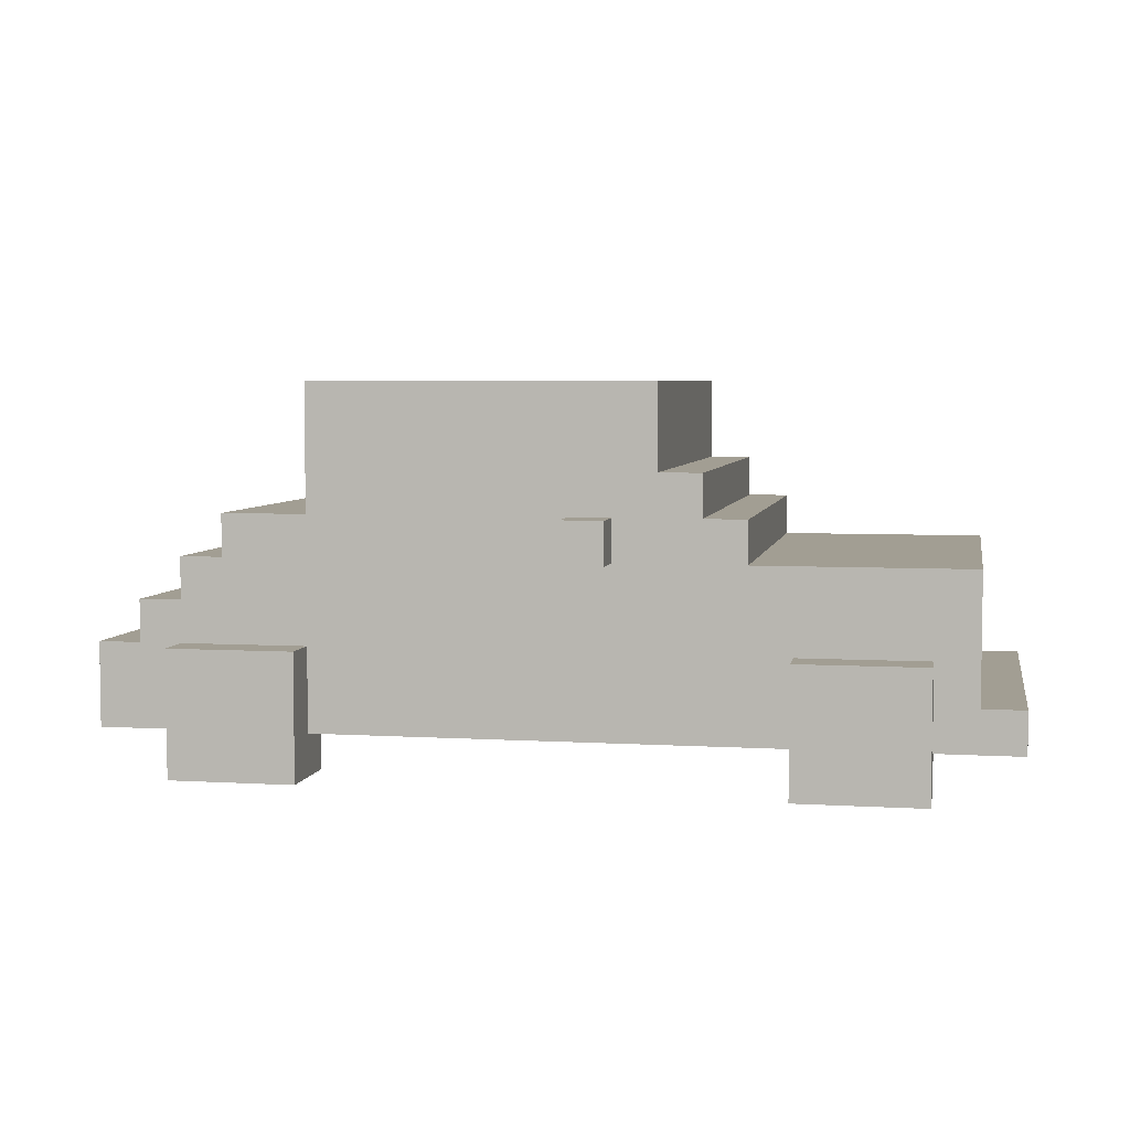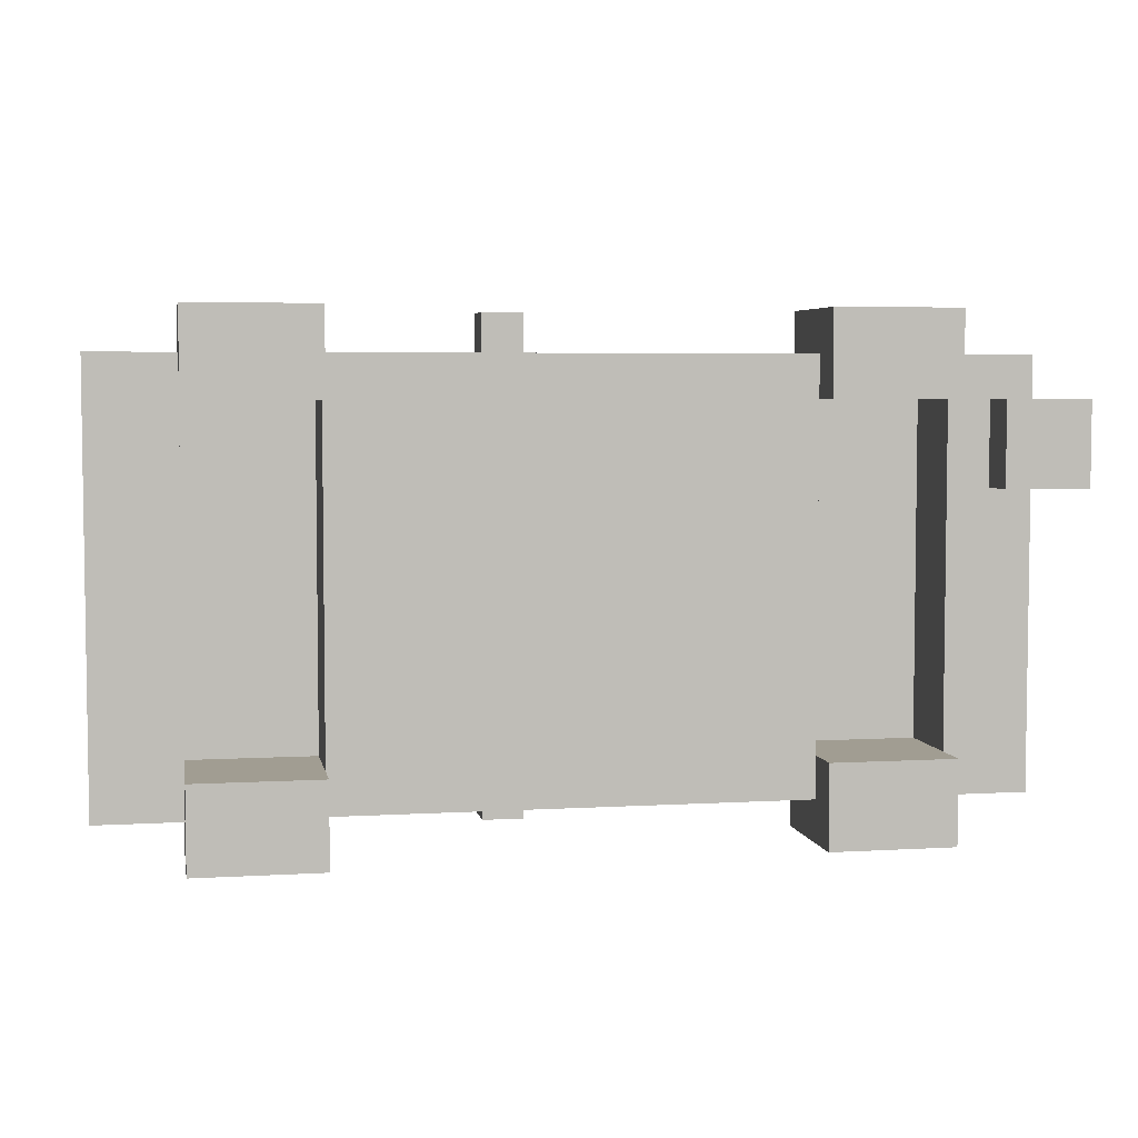
<metadata>
{"format":"obj","ext":"obj","renderer":"f3d","projection":"perspective","resolution":1024,"background":"white","views":[{"elev":5.0,"azim":-169.2,"up":"+Y"},{"elev":4.8,"azim":-10.6,"up":"+Z"}]}
</metadata>
<code>
g Voiture_03
v -13 1 5
v -13 1 -5
v -13 2 5
v -13 2 -5
v -12 2 5
v -12 2 3
v -12 2 2
v -12 2 -2
v -12 2 -3
v -12 2 -5
v -12 3 2
v -12 3 -2
v -12 4 5
v -12 4 3
v -12 4 -3
v -12 4 -5
v -12 5 5
v -12 5 3
v -12 5 -3
v -12 5 -5
v -11 0 6
v -11 0 4
v -11 0 -4
v -11 0 -6
v -11 1 5
v -11 1 4
v -11 1 -4
v -11 1 -5
v -11 2 5
v -11 2 -5
v -11 3 6
v -11 3 5
v -11 3 -5
v -11 3 -6
v -8 1 4
v -8 1 -4
v -8 3 4
v -8 3 -4
v -7 5 5
v -7 5 4
v -7 5 2
v -7 5 1
v -7 5 -2
v -7 5 -3
v -7 5 -4
v -7 5 -5
v -7 6 5
v -7 6 4
v -7 6 2
v -7 6 1
v -7 6 -2
v -7 6 -3
v -7 6 -4
v -7 6 -5
v -6 6 5
v -6 6 4
v -6 6 2
v -6 6 1
v -6 6 -2
v -6 6 -3
v -6 6 -4
v -6 6 -5
v -6 7 5
v -6 7 4
v -6 7 -4
v -6 7 -5
v -5 7 5
v -5 7 4
v -5 7 -1
v -5 7 -2
v -5 7 -4
v -5 7 -5
v -5 8 4
v -5 8 -1
v -5 8 -2
v -5 8 -4
v -5 9 5
v -5 9 -5
v -4 5 6
v -4 5 5
v -4 5 -5
v -4 5 -6
v -4 6 6
v -4 6 5
v -4 6 -5
v -4 6 -6
v -3 5 1
v -3 5 -0
v -3 6 1
v -3 6 -0
v -1 4 4
v -1 4 -4
v -1 5 4
v -1 5 -4
v 1 5 4
v 1 5 1
v 1 5 -4
v 1 6 4
v 1 6 1
v 1 6 -4
v 2 6 4
v 2 6 1
v 2 6 -4
v 2 8 4
v 2 8 -4
v 3 0 6
v 3 0 4
v 3 0 -4
v 3 0 -6
v 3 1 5
v 3 1 4
v 3 1 -4
v 3 1 -5
v 3 2 5
v 3 2 -5
v 3 3 6
v 3 3 5
v 3 3 -5
v 3 3 -6
v 6 1 4
v 6 1 -4
v 6 2 4
v 6 2 -4
v 6 3 4
v 6 3 -4
v 7 0 4
v 7 0 2
v 7 1 4
v 7 1 2
v -11 1 4
v -11 1 -4
v -11 2 4
v -11 2 3
v -11 2 2
v -11 2 -2
v -11 2 -3
v -11 2 -4
v -11 3 4
v -11 3 3
v -11 3 2
v -11 3 -2
v -11 3 -3
v -11 3 -4
v -8 0 6
v -8 0 4
v -8 0 -4
v -8 0 -6
v -8 1 5
v -8 1 4
v -8 1 -4
v -8 1 -5
v -8 2 5
v -8 2 -5
v -8 3 6
v -8 3 5
v -8 3 -5
v -8 3 -6
v -6 5 4
v -6 5 2
v -6 5 1
v -6 5 -2
v -6 5 -3
v -6 5 -4
v -6 6 4
v -6 6 2
v -6 6 1
v -6 6 -2
v -6 6 -3
v -6 6 -4
v -5 4 4
v -5 4 1
v -5 4 -1
v -5 4 -4
v -5 5 4
v -5 5 1
v -5 5 -1
v -5 5 -4
v -5 6 4
v -5 6 -4
v -5 7 4
v -5 7 -1
v -5 7 -2
v -5 7 -4
v -4 7 4
v -4 7 -1
v -4 7 -2
v -4 7 -4
v -4 8 4
v -4 8 -1
v -4 8 -2
v -4 8 -4
v -3 5 6
v -3 5 5
v -3 5 -5
v -3 5 -6
v -3 6 6
v -3 6 5
v -3 6 -5
v -3 6 -6
v -2 4 1
v -2 4 -1
v -2 5 -0
v -2 5 -1
v -2 6 1
v -2 6 -0
v 3 1 4
v 3 1 -4
v 3 3 4
v 3 3 -4
v 3 6 5
v 3 6 4
v 3 6 -4
v 3 6 -5
v 3 8 4
v 3 8 -4
v 3 9 5
v 3 9 -5
v 5 5 5
v 5 5 -5
v 5 6 5
v 5 6 -5
v 6 0 6
v 6 0 4
v 6 0 -4
v 6 0 -6
v 6 1 5
v 6 1 4
v 6 1 -4
v 6 1 -5
v 6 2 5
v 6 2 -5
v 6 3 6
v 6 3 5
v 6 3 -5
v 6 3 -6
v 6 4 5
v 6 4 -5
v 6 5 5
v 6 5 -5
v 7 3 5
v 7 3 4
v 7 3 -4
v 7 3 -5
v 7 4 5
v 7 4 -5
v 8 1 5
v 8 1 4
v 8 1 2
v 8 1 -5
v 8 2 5
v 8 2 4
v 8 2 -4
v 8 2 -5
v 8 3 5
v 8 3 4
v 8 3 -4
v 8 3 -5
v 9 0 4
v 9 0 2
v 9 1 4
v 9 1 2
v -11 0 6
v -11 3 6
v -10 1 6
v -10 2 6
v -9 1 6
v -9 2 6
v -8 0 6
v -8 3 6
v -4 5 6
v -4 6 6
v -3 5 6
v -3 6 6
v 3 0 6
v 3 3 6
v 4 1 6
v 4 2 6
v 5 1 6
v 5 2 6
v 6 0 6
v 6 3 6
v -13 1 5
v -13 2 5
v -12 2 5
v -12 4 5
v -12 5 5
v -11 1 5
v -11 2 5
v -11 3 5
v -11 4 5
v -11 5 5
v -8 1 5
v -8 2 5
v -8 3 5
v -8 4 5
v -7 5 5
v -7 6 5
v -6 6 5
v -6 7 5
v -5 2 5
v -5 6 5
v -5 7 5
v -5 9 5
v -4 2 5
v -4 5 5
v -4 6 5
v -4 8 5
v -3 5 5
v -3 6 5
v -1 4 5
v -1 5 5
v 1 4 5
v 1 5 5
v 1 6 5
v 1 8 5
v 3 1 5
v 3 2 5
v 3 3 5
v 3 4 5
v 3 6 5
v 3 9 5
v 5 5 5
v 5 6 5
v 6 1 5
v 6 2 5
v 6 3 5
v 6 4 5
v 6 5 5
v 7 2 5
v 7 3 5
v 7 4 5
v 8 1 5
v 8 2 5
v 8 3 5
v 7 0 4
v 7 1 4
v 8 1 4
v 9 0 4
v 9 1 4
v -5 4 1
v -5 5 1
v -3 5 1
v -3 6 1
v -2 4 1
v -2 6 1
v -11 0 -4
v -11 1 -4
v -11 2 -4
v -11 3 -4
v -10 1 -4
v -10 2 -4
v -8 0 -4
v -8 1 -4
v -8 3 -4
v -6 5 -4
v -6 6 -4
v -5 4 -4
v -5 5 -4
v -5 6 -4
v -5 7 -4
v -4 4 -4
v -4 6 -4
v -4 7 -4
v -4 8 -4
v -1 4 -4
v -1 5 -4
v 1 5 -4
v 1 6 -4
v 1 8 -4
v 2 6 -4
v 2 8 -4
v 3 0 -4
v 3 1 -4
v 3 3 -4
v 6 0 -4
v 6 1 -4
v 6 2 -4
v 6 3 -4
v -11 0 4
v -11 1 4
v -11 2 4
v -11 3 4
v -8 0 4
v -8 1 4
v -8 3 4
v -6 5 4
v -6 6 4
v -5 4 4
v -5 5 4
v -5 6 4
v -5 7 4
v -4 4 4
v -4 6 4
v -4 7 4
v -4 8 4
v -1 4 4
v -1 5 4
v 1 5 4
v 1 6 4
v 1 8 4
v 2 6 4
v 2 8 4
v 3 0 4
v 3 1 4
v 3 3 4
v 6 0 4
v 6 1 4
v 6 2 4
v 6 3 4
v 7 0 2
v 7 1 2
v 8 1 2
v 9 0 2
v 9 1 2
v -3 5 -0
v -3 6 -0
v -2 5 -0
v -2 6 -0
v -5 4 -1
v -5 5 -1
v -2 4 -1
v -2 5 -1
v -13 1 -5
v -13 2 -5
v -12 2 -5
v -12 4 -5
v -12 5 -5
v -11 1 -5
v -11 2 -5
v -11 3 -5
v -11 4 -5
v -11 5 -5
v -8 1 -5
v -8 2 -5
v -8 3 -5
v -8 4 -5
v -7 5 -5
v -7 6 -5
v -6 6 -5
v -6 7 -5
v -5 2 -5
v -5 6 -5
v -5 7 -5
v -5 9 -5
v -4 2 -5
v -4 5 -5
v -4 6 -5
v -4 8 -5
v -3 5 -5
v -3 6 -5
v -1 4 -5
v -1 5 -5
v 1 4 -5
v 1 5 -5
v 1 6 -5
v 1 8 -5
v 3 1 -5
v 3 2 -5
v 3 3 -5
v 3 4 -5
v 3 6 -5
v 3 9 -5
v 5 5 -5
v 5 6 -5
v 6 1 -5
v 6 2 -5
v 6 3 -5
v 6 4 -5
v 6 5 -5
v 7 2 -5
v 7 3 -5
v 7 4 -5
v 8 1 -5
v 8 2 -5
v 8 3 -5
v -11 0 -6
v -11 3 -6
v -10 1 -6
v -10 2 -6
v -9 1 -6
v -9 2 -6
v -8 0 -6
v -8 3 -6
v -4 5 -6
v -4 6 -6
v -3 5 -6
v -3 6 -6
v 3 0 -6
v 3 3 -6
v 4 1 -6
v 4 2 -6
v 5 1 -6
v 5 2 -6
v 6 0 -6
v 6 3 -6
v -11 0 6
v -8 0 6
v 3 0 6
v 6 0 6
v -11 0 4
v -8 0 4
v 3 0 4
v 6 0 4
v 7 0 4
v 9 0 4
v 7 0 2
v 9 0 2
v -11 0 -4
v -8 0 -4
v 3 0 -4
v 6 0 -4
v -11 0 -6
v -8 0 -6
v 3 0 -6
v 6 0 -6
v -13 1 5
v -11 1 5
v -8 1 5
v 3 1 5
v 6 1 5
v 8 1 5
v -11 1 4
v -8 1 4
v 3 1 4
v 6 1 4
v 7 1 4
v 8 1 4
v 7 1 2
v 8 1 2
v -11 1 -4
v -8 1 -4
v 3 1 -4
v 6 1 -4
v -13 1 -5
v -11 1 -5
v -8 1 -5
v 3 1 -5
v 6 1 -5
v 8 1 -5
v -11 3 4
v -8 3 4
v 3 3 4
v 6 3 4
v -11 3 3
v -11 3 2
v -11 3 -2
v -11 3 -3
v -11 3 -4
v -8 3 -4
v 3 3 -4
v 6 3 -4
v -4 5 6
v -3 5 6
v -4 5 5
v -3 5 5
v -4 5 -5
v -3 5 -5
v -4 5 -6
v -3 5 -6
v -6 6 4
v -5 6 4
v -6 6 2
v -6 6 1
v -6 6 -2
v -6 6 -3
v -6 6 -4
v -5 6 -4
v -5 7 4
v -4 7 4
v -5 7 -1
v -4 7 -1
v -5 7 -2
v -4 7 -2
v -5 7 -4
v -4 7 -4
v -4 8 4
v 1 8 4
v 2 8 4
v -4 8 -1
v -4 8 -2
v -4 8 -4
v 1 8 -4
v 2 8 -4
v 8 1 4
v 9 1 4
v 8 1 2
v 9 1 2
v -13 2 5
v -12 2 5
v -12 2 3
v -12 2 2
v -12 2 -2
v -12 2 -3
v -13 2 -5
v -12 2 -5
v -11 3 6
v -8 3 6
v 3 3 6
v 6 3 6
v -11 3 5
v -8 3 5
v 3 3 5
v 6 3 5
v 7 3 5
v 8 3 5
v 7 3 4
v 8 3 4
v 7 3 -4
v 8 3 -4
v -11 3 -5
v -8 3 -5
v 3 3 -5
v 6 3 -5
v 7 3 -5
v 8 3 -5
v -11 3 -6
v -8 3 -6
v 3 3 -6
v 6 3 -6
v 6 4 5
v 7 4 5
v -5 4 4
v -4 4 4
v -1 4 4
v -5 4 1
v -2 4 1
v -5 4 -1
v -2 4 -1
v -5 4 -4
v -4 4 -4
v -1 4 -4
v 6 4 -5
v 7 4 -5
v -12 5 5
v -11 5 5
v -7 5 5
v 5 5 5
v 6 5 5
v -7 5 4
v -6 5 4
v -5 5 4
v -1 5 4
v 1 5 4
v -12 5 3
v -11 5 3
v -7 5 2
v -6 5 2
v -7 5 1
v -6 5 1
v -5 5 1
v -3 5 1
v 1 5 1
v -3 5 -0
v -2 5 -0
v -5 5 -1
v -2 5 -1
v -7 5 -2
v -6 5 -2
v -12 5 -3
v -11 5 -3
v -7 5 -3
v -6 5 -3
v -7 5 -4
v -6 5 -4
v -5 5 -4
v -1 5 -4
v 1 5 -4
v -12 5 -5
v -11 5 -5
v -7 5 -5
v 5 5 -5
v 6 5 -5
v -4 6 6
v -3 6 6
v -7 6 5
v -6 6 5
v -4 6 5
v -3 6 5
v 3 6 5
v 5 6 5
v -7 6 4
v -6 6 4
v 1 6 4
v 2 6 4
v 3 6 4
v -7 6 2
v -6 6 2
v -7 6 1
v -6 6 1
v -3 6 1
v -2 6 1
v 1 6 1
v 2 6 1
v -3 6 -0
v -2 6 -0
v -7 6 -2
v -6 6 -2
v -7 6 -3
v -6 6 -3
v -7 6 -4
v -6 6 -4
v 1 6 -4
v 2 6 -4
v 3 6 -4
v -7 6 -5
v -6 6 -5
v -4 6 -5
v -3 6 -5
v 3 6 -5
v 5 6 -5
v -4 6 -6
v -3 6 -6
v -6 7 5
v -5 7 5
v -6 7 4
v -5 7 4
v -5 7 -1
v -5 7 -2
v -6 7 -4
v -5 7 -4
v -6 7 -5
v -5 7 -5
v -5 9 5
v 3 9 5
v -5 9 -5
v 3 9 -5
f 3 2 1
f 4 2 3
f 11 7 6
f 11 8 7
f 12 9 8
f 12 8 11
f 13 6 5
f 14 11 6
f 14 6 13
f 14 12 11
f 15 9 12
f 15 12 14
f 15 10 9
f 16 10 15
f 17 14 13
f 18 15 14
f 18 14 17
f 19 16 15
f 19 15 18
f 20 16 19
f 25 22 21
f 26 22 25
f 27 24 23
f 28 24 27
f 29 25 21
f 30 24 28
f 31 29 21
f 32 29 31
f 33 24 30
f 34 24 33
f 37 36 35
f 38 36 37
f 47 40 39
f 48 41 40
f 48 40 47
f 49 42 41
f 49 41 48
f 50 43 42
f 50 42 49
f 51 44 43
f 51 43 50
f 52 45 44
f 52 44 51
f 53 46 45
f 53 45 52
f 54 46 53
f 63 56 55
f 64 57 56
f 64 56 63
f 64 58 57
f 64 61 60
f 64 60 59
f 64 59 58
f 65 62 61
f 65 61 64
f 66 62 65
f 73 68 67
f 73 69 68
f 74 70 69
f 74 69 73
f 75 71 70
f 75 70 74
f 76 72 71
f 76 71 75
f 77 75 74
f 77 74 73
f 77 76 75
f 77 73 67
f 78 72 76
f 78 76 77
f 83 80 79
f 84 80 83
f 85 82 81
f 86 82 85
f 89 88 87
f 90 88 89
f 93 92 91
f 94 92 93
f 98 96 95
f 99 97 96
f 99 96 98
f 100 97 99
f 104 102 101
f 104 103 102
f 105 103 104
f 110 107 106
f 111 107 110
f 112 109 108
f 113 109 112
f 114 110 106
f 115 109 113
f 116 114 106
f 117 114 116
f 118 109 115
f 119 109 118
f 122 121 120
f 123 121 122
f 124 123 122
f 125 123 124
f 128 127 126
f 129 127 128
f 130 131 132
f 132 131 133
f 133 131 134
f 134 131 135
f 135 131 136
f 136 131 137
f 132 133 138
f 133 134 139
f 138 133 139
f 134 135 140
f 139 134 140
f 135 136 141
f 140 135 141
f 136 137 142
f 141 136 142
f 142 137 143
f 144 145 148
f 148 145 149
f 146 147 150
f 150 147 151
f 144 148 152
f 151 147 153
f 144 152 154
f 154 152 155
f 153 147 156
f 156 147 157
f 158 159 164
f 159 160 165
f 164 159 165
f 160 161 166
f 165 160 166
f 161 162 167
f 166 161 167
f 162 163 168
f 167 162 168
f 168 163 169
f 170 171 174
f 174 171 175
f 172 173 176
f 176 173 177
f 178 179 180
f 180 179 181
f 181 179 182
f 182 179 183
f 184 185 188
f 185 186 189
f 188 185 189
f 186 187 190
f 189 186 190
f 190 187 191
f 192 193 196
f 196 193 197
f 194 195 198
f 198 195 199
f 200 201 202
f 202 201 203
f 200 202 204
f 204 202 205
f 206 207 208
f 208 207 209
f 211 212 214
f 210 211 214
f 212 213 215
f 214 212 215
f 210 214 216
f 214 215 216
f 215 213 217
f 216 215 217
f 218 219 220
f 220 219 221
f 222 223 226
f 226 223 227
f 224 225 228
f 228 225 229
f 222 226 230
f 229 225 231
f 222 230 232
f 232 230 233
f 231 225 234
f 234 225 235
f 236 237 238
f 238 237 239
f 240 241 244
f 242 243 244
f 241 242 244
f 244 243 245
f 246 247 250
f 248 249 250
f 247 248 250
f 250 249 251
f 251 249 252
f 252 249 253
f 250 251 254
f 251 252 255
f 254 251 255
f 252 253 256
f 255 252 256
f 256 253 257
f 258 259 260
f 260 259 261
f 264 263 262
f 265 263 264
f 266 264 262
f 266 265 264
f 267 263 265
f 267 265 266
f 268 266 262
f 268 267 266
f 269 263 267
f 269 267 268
f 272 271 270
f 273 271 272
f 276 275 274
f 277 275 276
f 278 276 274
f 278 277 276
f 279 275 277
f 279 277 278
f 280 278 274
f 280 279 278
f 281 275 279
f 281 279 280
f 284 283 282
f 287 284 282
f 288 285 284
f 288 284 287
f 289 285 288
f 290 286 285
f 290 285 289
f 291 286 290
f 294 290 289
f 295 291 290
f 295 290 294
f 296 294 293
f 296 291 295
f 296 295 294
f 298 297 296
f 300 296 293
f 300 299 298
f 300 298 296
f 300 293 292
f 301 299 300
f 302 299 301
f 304 300 292
f 304 301 300
f 305 301 304
f 306 303 302
f 306 301 305
f 306 302 301
f 307 303 306
f 308 305 304
f 309 307 306
f 310 308 304
f 310 309 308
f 311 309 310
f 312 310 304
f 312 311 310
f 313 309 311
f 313 311 312
f 314 307 309
f 314 309 313
f 315 303 307
f 315 307 314
f 316 304 292
f 317 314 313
f 317 304 316
f 317 313 312
f 317 315 314
f 317 312 304
f 318 315 317
f 319 315 318
f 320 315 319
f 321 303 315
f 321 315 320
f 322 320 319
f 323 320 322
f 326 319 318
f 327 322 319
f 327 319 326
f 328 322 327
f 329 325 324
f 329 326 325
f 329 327 326
f 330 327 329
f 331 327 330
f 332 329 324
f 333 330 329
f 333 329 332
f 334 330 333
f 337 336 335
f 338 337 335
f 339 337 338
f 342 341 340
f 344 342 340
f 344 343 342
f 345 343 344
f 350 347 346
f 350 348 347
f 351 349 348
f 351 348 350
f 352 350 346
f 353 351 350
f 353 350 352
f 354 349 351
f 354 351 353
f 358 356 355
f 359 356 358
f 361 358 357
f 361 359 358
f 362 360 359
f 362 359 361
f 363 360 362
f 365 362 361
f 366 362 365
f 367 362 366
f 368 364 363
f 368 362 367
f 368 363 362
f 369 364 368
f 370 369 368
f 371 369 370
f 375 373 372
f 376 374 373
f 376 373 375
f 377 374 376
f 378 374 377
f 379 380 383
f 381 382 384
f 383 380 384
f 380 381 384
f 384 382 385
f 386 387 389
f 389 387 390
f 388 389 392
f 389 390 392
f 390 391 393
f 392 390 393
f 393 391 394
f 392 393 396
f 396 393 397
f 397 393 398
f 394 395 399
f 398 393 399
f 393 394 399
f 399 395 400
f 399 400 401
f 401 400 402
f 403 404 406
f 404 405 407
f 406 404 407
f 407 405 408
f 408 405 409
f 410 411 412
f 410 412 413
f 413 412 414
f 415 416 417
f 417 416 418
f 419 420 421
f 421 420 422
f 423 424 425
f 423 425 428
f 425 426 429
f 428 425 429
f 429 426 430
f 426 427 431
f 430 426 431
f 431 427 432
f 430 431 435
f 431 432 436
f 435 431 436
f 434 435 437
f 436 432 437
f 435 436 437
f 437 438 439
f 434 437 441
f 439 440 441
f 437 439 441
f 433 434 441
f 441 440 442
f 442 440 443
f 433 441 445
f 441 442 445
f 445 442 446
f 443 444 447
f 446 442 447
f 442 443 447
f 447 444 448
f 445 446 449
f 447 448 450
f 445 449 451
f 449 450 451
f 451 450 452
f 445 451 453
f 451 452 453
f 452 450 454
f 453 452 454
f 450 448 455
f 454 450 455
f 448 444 456
f 455 448 456
f 433 445 457
f 454 455 458
f 457 445 458
f 453 454 458
f 455 456 458
f 445 453 458
f 458 456 459
f 459 456 460
f 460 456 461
f 456 444 462
f 461 456 462
f 460 461 463
f 463 461 464
f 459 460 467
f 460 463 468
f 467 460 468
f 468 463 469
f 465 466 470
f 466 467 470
f 467 468 470
f 470 468 471
f 471 468 472
f 465 470 473
f 470 471 474
f 473 470 474
f 474 471 475
f 476 477 478
f 478 477 479
f 476 478 480
f 478 479 480
f 479 477 481
f 480 479 481
f 476 480 482
f 480 481 482
f 481 477 483
f 482 481 483
f 484 485 486
f 486 485 487
f 488 489 490
f 490 489 491
f 488 490 492
f 490 491 492
f 491 489 493
f 492 491 493
f 488 492 494
f 492 493 494
f 493 489 495
f 494 493 495
f 500 497 496
f 501 497 500
f 502 499 498
f 503 499 502
f 506 505 504
f 507 505 506
f 512 509 508
f 513 509 512
f 514 511 510
f 515 511 514
f 522 517 516
f 523 519 518
f 524 519 523
f 525 521 520
f 526 521 525
f 527 521 526
f 528 526 525
f 530 522 516
f 531 524 523
f 532 524 531
f 533 529 528
f 533 528 525
f 534 530 516
f 535 530 534
f 536 532 531
f 537 532 536
f 538 529 533
f 539 529 538
f 544 541 540
f 545 541 544
f 546 541 545
f 547 541 546
f 548 541 547
f 549 541 548
f 550 543 542
f 551 543 550
f 554 553 552
f 555 553 554
f 558 557 556
f 559 557 558
f 562 561 560
f 563 561 562
f 564 561 563
f 565 561 564
f 566 561 565
f 567 561 566
f 570 569 568
f 571 569 570
f 572 571 570
f 573 571 572
f 574 573 572
f 575 573 574
f 579 577 576
f 579 578 577
f 580 578 579
f 581 578 580
f 582 578 581
f 583 578 582
f 584 585 586
f 586 585 587
f 588 589 590
f 588 590 591
f 588 591 592
f 588 592 593
f 588 593 594
f 594 593 595
f 596 597 600
f 600 597 601
f 598 599 602
f 602 599 603
f 604 605 606
f 606 605 607
f 606 607 608
f 608 607 609
f 608 609 614
f 614 609 615
f 610 611 616
f 616 611 617
f 612 613 618
f 618 613 619
f 622 623 625
f 623 624 625
f 625 624 626
f 626 624 628
f 627 628 629
f 629 628 630
f 628 624 631
f 630 628 631
f 620 621 632
f 632 621 633
f 635 636 639
f 634 635 644
f 635 639 645
f 644 635 645
f 644 645 646
f 645 639 646
f 640 641 647
f 644 646 648
f 647 641 649
f 649 641 650
f 642 643 652
f 650 651 653
f 649 650 655
f 653 654 655
f 650 653 655
f 655 654 656
f 644 648 657
f 649 655 658
f 644 657 659
f 659 657 660
f 660 657 661
f 658 655 662
f 660 661 663
f 662 655 664
f 664 655 665
f 642 652 666
f 666 652 667
f 659 660 668
f 660 663 669
f 668 660 669
f 669 663 670
f 637 638 671
f 671 638 672
f 673 674 677
f 677 674 678
f 675 676 681
f 681 676 682
f 679 680 685
f 681 682 686
f 686 682 687
f 686 687 688
f 688 687 689
f 683 684 692
f 692 684 693
f 690 691 694
f 694 691 695
f 688 689 696
f 696 689 697
f 696 697 698
f 698 697 699
f 698 699 700
f 700 699 701
f 692 693 702
f 702 693 703
f 685 680 704
f 700 701 705
f 705 701 706
f 704 680 709
f 709 680 710
f 707 708 711
f 711 708 712
f 713 714 715
f 715 714 716
f 715 716 717
f 715 717 718
f 715 718 719
f 719 718 720
f 719 720 721
f 721 720 722
f 723 724 725
f 725 724 726

</code>
